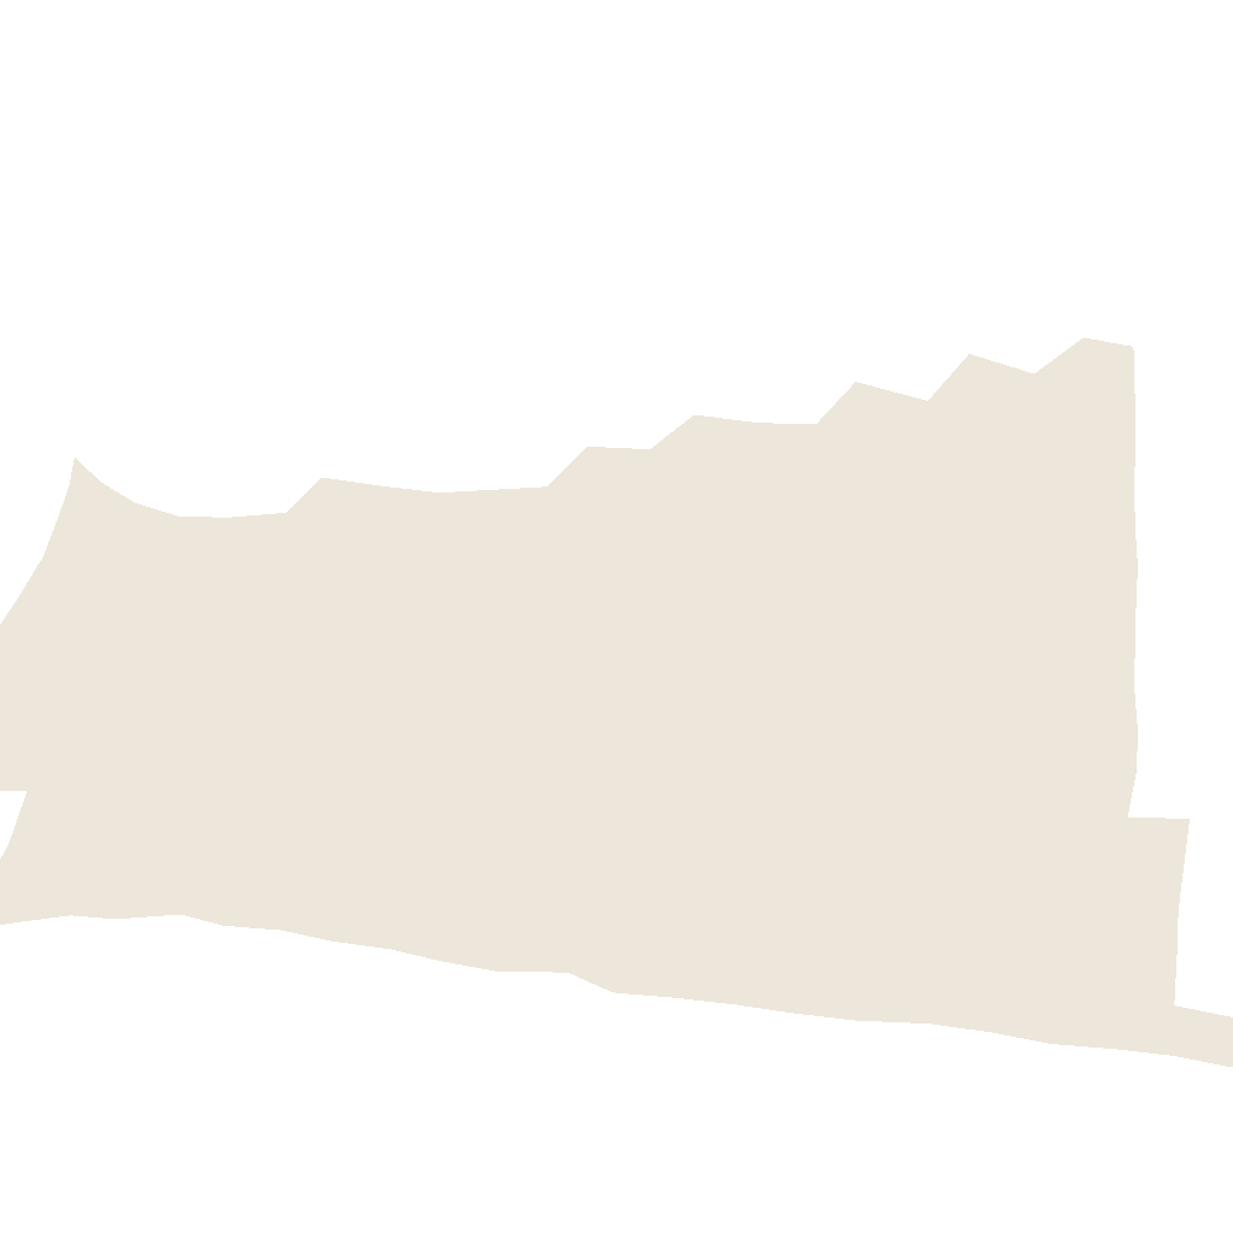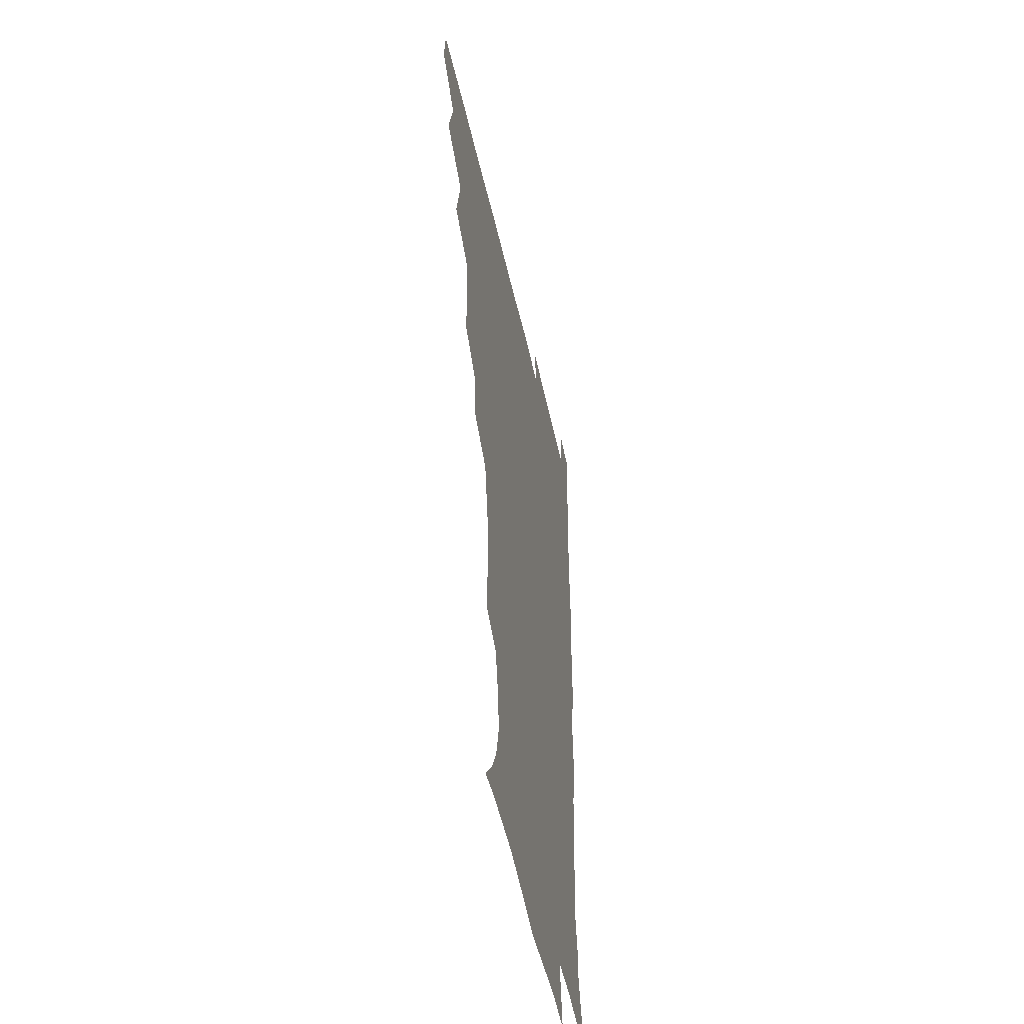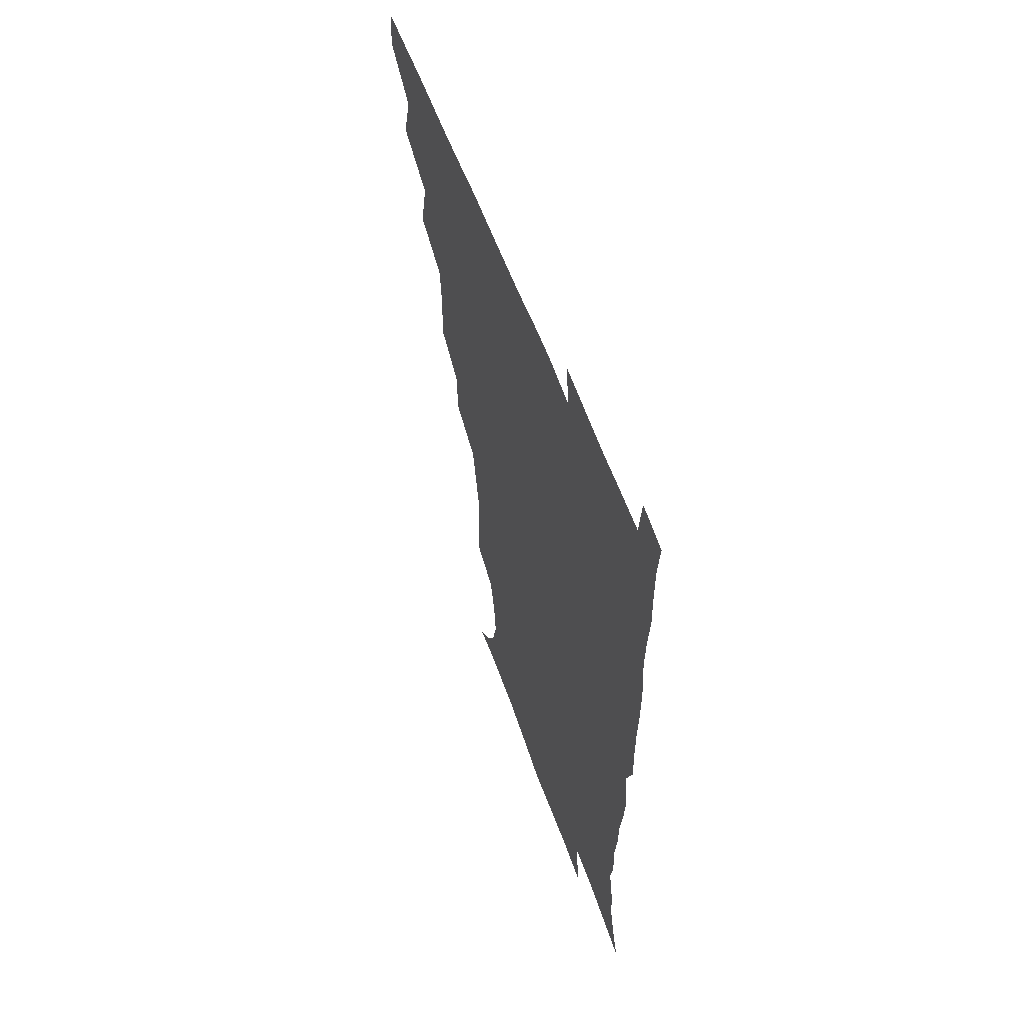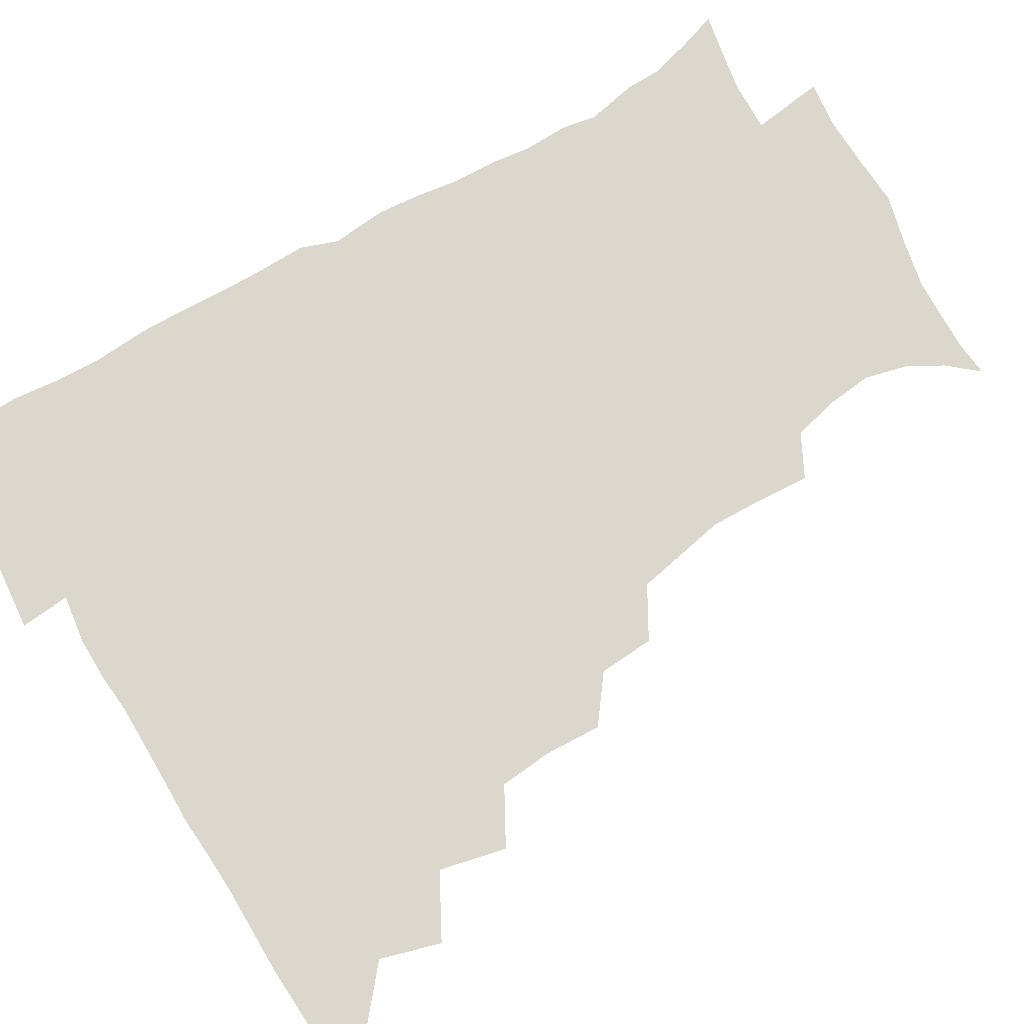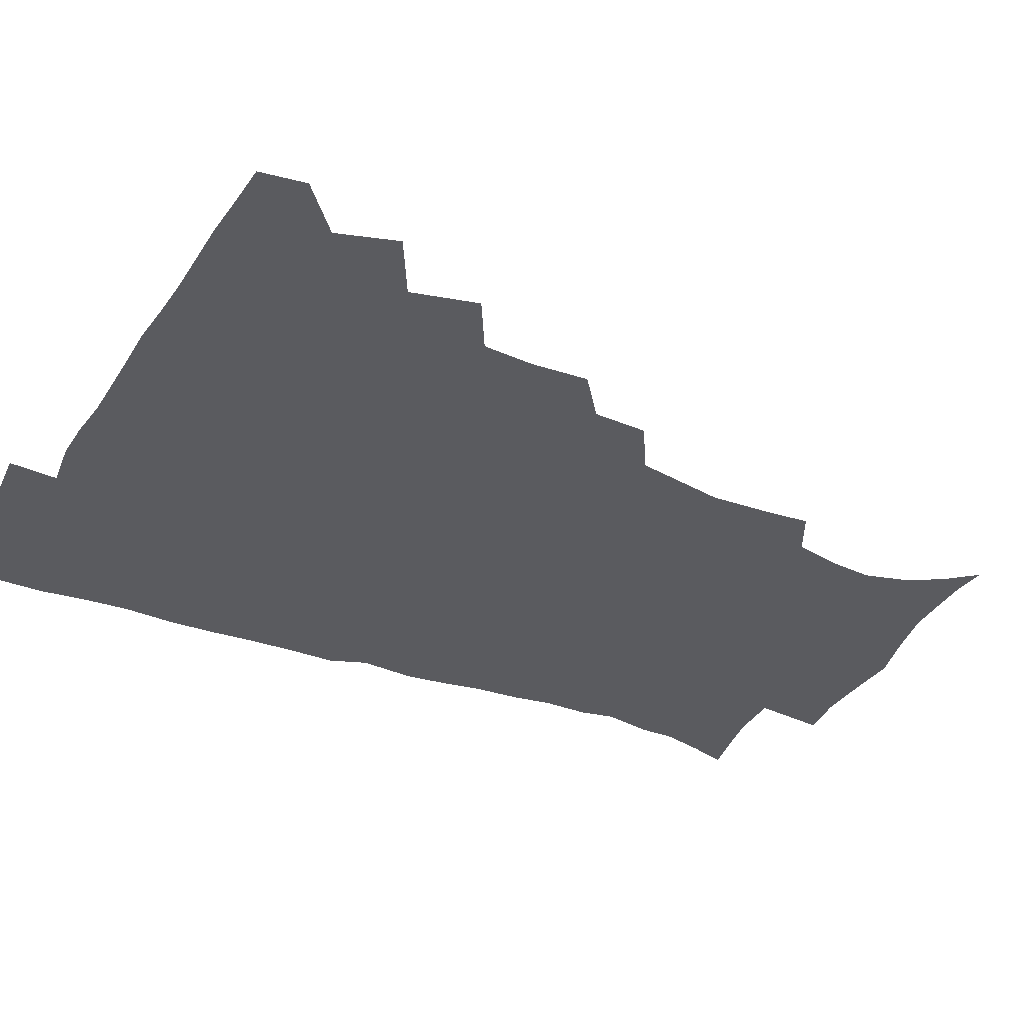
<metadata>
{"format":"obj","ext":"obj","renderer":"f3d","projection":"perspective","resolution":1024,"background":"white","views":[{"elev":52.1,"azim":97.2,"up":"+Z"},{"elev":-48.8,"azim":-77.9,"up":"+Y"},{"elev":59.0,"azim":70.0,"up":"+Y"},{"elev":72.9,"azim":-120.6,"up":"+Z"},{"elev":-33.2,"azim":-117.0,"up":"+Z"}]}
</metadata>
<code>
v 464.7 479 0
v 466.7 494.7 0
v 476.2 443.6 0
v 482.2 464.2 0
v 482.9 479.8 0
v 481.9 495.3 0
v 492.5 409.1 0
v 497.7 431.9 0
v 497.2 448.8 0
v 499 465.5 0
v 497.8 480.5 0
v 496.8 496 0
v 512.5 360.8 0
v 513.3 380.4 0
v 511.7 398.4 0
v 515.1 420.3 0
v 513.5 434.7 0
v 513.9 451 0
v 513.6 465.9 0
v 512.8 480.7 0
v 511.9 496 0
v 529.5 329.9 0
v 528.2 348.9 0
v 529.3 370.1 0
v 529.6 389.3 0
v 530.3 407.2 0
v 529.4 421.3 0
v 529.5 436.8 0
v 529 451.6 0
v 528.4 466.2 0
v 527.6 481.1 0
v 526.9 496 0
v 551.9 251.4 0
v 553 269.9 0
v 553.5 287.9 0
v 550.6 302.2 0
v 547 319.8 0
v 545.9 340.5 0
v 544.9 357.9 0
v 543.8 373.6 0
v 543.1 388.7 0
v 543.9 406.6 0
v 544.8 423.1 0
v 544.8 437.9 0
v 544 452.1 0
v 543.1 466.6 0
v 542.3 481.5 0
v 541.5 496.6 0
v 553.4 175.2 0
v 562.2 185.6 0
v 568.9 197.6 0
v 572.5 212.1 0
v 570.9 227 0
v 567 243.6 0
v 567.2 264.4 0
v 566.3 280.5 0
v 564.9 295.7 0
v 563 311.8 0
v 561.1 328.1 0
v 560.6 346.1 0
v 559.6 361.7 0
v 560 378.8 0
v 559.8 394.2 0
v 559.7 409.5 0
v 559.6 424.2 0
v 559.2 438.2 0
v 559.4 452.3 0
v 558.3 466.6 0
v 557.1 481.8 0
v 555.9 497.6 0
v 565 176.3 0
v 574.8 188.9 0
v 581.5 205.2 0
v 582.5 220.1 0
v 581.6 237.5 0
v 579.7 252.4 0
v 579.8 271.1 0
v 579.3 287.8 0
v 578.1 302.9 0
v 576.8 318.3 0
v 575.5 333.3 0
v 574.7 349.1 0
v 574.5 365 0
v 574.1 380.1 0
v 574.4 396.1 0
v 574.3 410.7 0
v 573.8 424.4 0
v 573.9 438.6 0
v 573.9 452.4 0
v 573 466.6 0
v 571.9 481.7 0
v 570.7 497.4 0
v 577.3 176 0
v 587.4 190.6 0
v 593.7 210.2 0
v 594.4 227.2 0
v 593.5 243 0
v 592.9 258.9 0
v 592.5 274 0
v 591.6 290.2 0
v 591 306.5 0
v 590 320.2 0
v 589.4 336.4 0
v 588.6 350.7 0
v 588.6 366.5 0
v 588.3 381 0
v 588.3 396.4 0
v 588.4 411 0
v 588.4 425.4 0
v 588.2 438.7 0
v 587.9 452.6 0
v 587.7 466.6 0
v 587 481.2 0
v 585.5 497.3 0
v 592.6 175.3 0
v 603 195.5 0
v 606.3 213.9 0
v 606.5 229.3 0
v 605.7 244.7 0
v 605.2 259.5 0
v 605.2 278.1 0
v 604.7 292.4 0
v 603.9 306.8 0
v 603.6 323.3 0
v 603 336.6 0
v 602.4 350.8 0
v 602.3 366.6 0
v 602.4 382.1 0
v 602.4 396.9 0
v 602.7 411.6 0
v 602.4 424.6 0
v 602.4 438.7 0
v 602.5 452.8 0
v 602.2 466.7 0
v 601.8 480.8 0
v 600.2 497.3 0
v 609.3 171.7 0
v 616.9 196 0
v 618.7 214.8 0
v 619.2 232.4 0
v 618.4 245.9 0
v 618.3 263.6 0
v 618 278.4 0
v 617.6 293.4 0
v 617.3 308.9 0
v 617 323.3 0
v 616.6 338.1 0
v 616.5 352.8 0
v 616.5 368.5 0
v 616.4 382.4 0
v 616.3 395.5 0
v 616.7 412.3 0
v 616.8 425.2 0
v 617.1 439.3 0
v 616.9 453.1 0
v 616.4 467.3 0
v 616.2 481.3 0
v 614.5 498.5 0
v 626.8 167.1 0
v 630.9 195.8 0
v 631.5 216.6 0
v 631.8 233.3 0
v 631.9 248.5 0
v 631.5 262.2 0
v 631.1 277.5 0
v 630.7 292.6 0
v 630.2 308.5 0
v 630.4 324.6 0
v 630.2 338.2 0
v 630.2 353.5 0
v 630.2 368.1 0
v 630.2 383 0
v 630.4 397.1 0
v 630.5 411.7 0
v 630.9 424.7 0
v 631.3 440.2 0
v 631.4 453.4 0
v 631.4 467.3 0
v 630.8 482 0
v 629 498.6 0
v 645.4 167.9 0
v 645.5 196.4 0
v 645.1 213.6 0
v 644.2 232.6 0
v 644.7 247.9 0
v 644.5 262.2 0
v 644 278 0
v 643.9 293.1 0
v 643.7 307.4 0
v 643.5 324 0
v 643.7 337.7 0
v 643.6 353.4 0
v 644 367.4 0
v 643.9 382.8 0
v 644.1 396.9 0
v 644.1 411.7 0
v 645 424.4 0
v 645.2 439.6 0
v 645.6 453.5 0
v 645.8 467.4 0
v 646.1 481.6 0
v 646 496.3 0
v 644.3 513.4 0
v 663.1 168.2 0
v 660.2 194.8 0
v 658.6 214.1 0
v 658.8 227.6 0
v 657 247.4 0
v 657 263 0
v 656.8 278.3 0
v 656.6 293.9 0
v 657.1 306.7 0
v 656.7 323.2 0
v 657.3 336.9 0
v 658 350.5 0
v 657.6 366.6 0
v 657.6 382 0
v 658 396 0
v 658.2 410.4 0
v 658.9 424.5 0
v 659 440.1 0
v 659.7 453.5 0
v 660.2 467.4 0
v 660.7 481.5 0
v 660.6 496 0
v 659.3 512 0
v 679.1 166.1 0
v 675.6 191.4 0
v 672.7 211.1 0
v 671.5 228 0
v 669.8 245.6 0
v 669.3 262.1 0
v 669 278.4 0
v 669.3 292.9 0
v 669.8 306.8 0
v 669.7 322.1 0
v 671.1 334.9 0
v 671.2 350.1 0
v 671.4 365 0
v 671.2 380.7 0
v 671.5 395.2 0
v 671.2 410.9 0
v 672.9 423.9 0
v 673 439 0
v 673.8 453.1 0
v 674.4 467.2 0
v 675 481.4 0
v 675.4 495.4 0
v 674.9 510.6 0
v 693.2 190.7 0
v 687.1 209.3 0
v 684 227.5 0
v 683.4 241.9 0
v 683 257.1 0
v 682.9 272.6 0
v 682.6 288.5 0
v 682.7 303.9 0
v 683.9 317.6 0
v 685.1 331.3 0
v 684.8 347.4 0
v 685 362.8 0
v 685.7 377.4 0
v 686 392.5 0
v 687 406.8 0
v 686.9 422.5 0
v 687.7 436.9 0
v 687.7 452.8 0
v 688.5 467.1 0
v 689.1 481.3 0
v 689.8 495.6 0
v 689.8 510.3 0
v 709.2 187.8 0
v 702 205.5 0
v 699.4 220.3 0
v 696.5 237.4 0
v 696.1 251.6 0
v 696.1 266.9 0
v 696.7 281.5 0
v 696.5 297.7 0
v 697.9 311.7 0
v 699 326.3 0
v 698.6 342.9 0
v 698.7 358.6 0
v 700.4 372.8 0
v 701.6 387.2 0
v 701.6 403 0
v 700.5 420.2 0
v 702.1 434.4 0
v 702.9 449.7 0
v 703 465.7 0
v 703.7 480.6 0
v 704.3 495.3 0
v 704.8 509.7 0
v 706.6 527.6 0
v 722.8 184.9 0
v 718.1 198.6 0
v 714 213.1 0
v 713.7 225.2 0
v 709.9 242.8 0
v 712 254.8 0
v 711.4 270.7 0
v 713.1 284.8 0
v 713.6 300.6 0
v 715.6 314.9 0
v 716.9 330.1 0
v 714.8 349 0
v 719.5 361.8 0
v 719 378.3 0
v 719 394.4 0
v 719.7 410.4 0
v 719.9 426.6 0
v 718.4 445.5 0
v 719 462.1 0
v 720.4 477.8 0
v 719.9 494.5 0
v 720 509.8 0
v 721.5 524.9 0
f 4 5 1
f 1 5 2
f 5 6 2
f 8 9 3
f 3 9 4
f 9 10 4
f 4 10 5
f 10 11 5
f 5 11 6
f 11 12 6
f 15 16 7
f 7 16 8
f 16 17 8
f 8 17 9
f 17 18 9
f 9 18 10
f 18 19 10
f 10 19 11
f 19 20 11
f 11 20 12
f 20 21 12
f 23 24 13
f 13 24 14
f 24 25 14
f 14 25 15
f 25 26 15
f 15 26 16
f 26 27 16
f 16 27 17
f 27 28 17
f 17 28 18
f 28 29 18
f 18 29 19
f 29 30 19
f 19 30 20
f 30 31 20
f 20 31 21
f 31 32 21
f 37 38 22
f 22 38 23
f 38 39 23
f 23 39 24
f 39 40 24
f 24 40 25
f 40 41 25
f 25 41 26
f 41 42 26
f 26 42 27
f 42 43 27
f 27 43 28
f 43 44 28
f 28 44 29
f 44 45 29
f 29 45 30
f 45 46 30
f 30 46 31
f 46 47 31
f 31 47 32
f 47 48 32
f 54 55 33
f 33 55 34
f 55 56 34
f 34 56 35
f 56 57 35
f 35 57 36
f 57 58 36
f 36 58 37
f 58 59 37
f 37 59 38
f 59 60 38
f 38 60 39
f 60 61 39
f 39 61 40
f 61 62 40
f 40 62 41
f 62 63 41
f 41 63 42
f 63 64 42
f 42 64 43
f 64 65 43
f 43 65 44
f 65 66 44
f 44 66 45
f 66 67 45
f 45 67 46
f 67 68 46
f 46 68 47
f 68 69 47
f 47 69 48
f 69 70 48
f 49 71 50
f 71 72 50
f 50 72 51
f 72 73 51
f 51 73 52
f 73 74 52
f 52 74 53
f 74 75 53
f 53 75 54
f 75 76 54
f 54 76 55
f 76 77 55
f 55 77 56
f 77 78 56
f 56 78 57
f 78 79 57
f 57 79 58
f 79 80 58
f 58 80 59
f 80 81 59
f 59 81 60
f 81 82 60
f 60 82 61
f 82 83 61
f 61 83 62
f 83 84 62
f 62 84 63
f 84 85 63
f 63 85 64
f 85 86 64
f 64 86 65
f 86 87 65
f 65 87 66
f 87 88 66
f 66 88 67
f 88 89 67
f 67 89 68
f 89 90 68
f 68 90 69
f 90 91 69
f 69 91 70
f 91 92 70
f 71 93 72
f 93 94 72
f 72 94 73
f 94 95 73
f 73 95 74
f 95 96 74
f 74 96 75
f 96 97 75
f 75 97 76
f 97 98 76
f 76 98 77
f 98 99 77
f 77 99 78
f 99 100 78
f 78 100 79
f 100 101 79
f 79 101 80
f 101 102 80
f 80 102 81
f 102 103 81
f 81 103 82
f 103 104 82
f 82 104 83
f 104 105 83
f 83 105 84
f 105 106 84
f 84 106 85
f 106 107 85
f 85 107 86
f 107 108 86
f 86 108 87
f 108 109 87
f 87 109 88
f 109 110 88
f 88 110 89
f 110 111 89
f 89 111 90
f 111 112 90
f 90 112 91
f 112 113 91
f 91 113 92
f 113 114 92
f 93 115 94
f 115 116 94
f 94 116 95
f 116 117 95
f 95 117 96
f 117 118 96
f 96 118 97
f 118 119 97
f 97 119 98
f 119 120 98
f 98 120 99
f 120 121 99
f 99 121 100
f 121 122 100
f 100 122 101
f 122 123 101
f 101 123 102
f 123 124 102
f 102 124 103
f 124 125 103
f 103 125 104
f 125 126 104
f 104 126 105
f 126 127 105
f 105 127 106
f 127 128 106
f 106 128 107
f 128 129 107
f 107 129 108
f 129 130 108
f 108 130 109
f 130 131 109
f 109 131 110
f 131 132 110
f 110 132 111
f 132 133 111
f 111 133 112
f 133 134 112
f 112 134 113
f 134 135 113
f 113 135 114
f 135 136 114
f 115 137 116
f 137 138 116
f 116 138 117
f 138 139 117
f 117 139 118
f 139 140 118
f 118 140 119
f 140 141 119
f 119 141 120
f 141 142 120
f 120 142 121
f 142 143 121
f 121 143 122
f 143 144 122
f 122 144 123
f 144 145 123
f 123 145 124
f 145 146 124
f 124 146 125
f 146 147 125
f 125 147 126
f 147 148 126
f 126 148 127
f 148 149 127
f 127 149 128
f 149 150 128
f 128 150 129
f 150 151 129
f 129 151 130
f 151 152 130
f 130 152 131
f 152 153 131
f 131 153 132
f 153 154 132
f 132 154 133
f 154 155 133
f 133 155 134
f 155 156 134
f 134 156 135
f 156 157 135
f 135 157 136
f 157 158 136
f 137 159 138
f 159 160 138
f 138 160 139
f 160 161 139
f 139 161 140
f 161 162 140
f 140 162 141
f 162 163 141
f 141 163 142
f 163 164 142
f 142 164 143
f 164 165 143
f 143 165 144
f 165 166 144
f 144 166 145
f 166 167 145
f 145 167 146
f 167 168 146
f 146 168 147
f 168 169 147
f 147 169 148
f 169 170 148
f 148 170 149
f 170 171 149
f 149 171 150
f 171 172 150
f 150 172 151
f 172 173 151
f 151 173 152
f 173 174 152
f 152 174 153
f 174 175 153
f 153 175 154
f 175 176 154
f 154 176 155
f 176 177 155
f 155 177 156
f 177 178 156
f 156 178 157
f 178 179 157
f 157 179 158
f 179 180 158
f 159 181 160
f 181 182 160
f 160 182 161
f 182 183 161
f 161 183 162
f 183 184 162
f 162 184 163
f 184 185 163
f 163 185 164
f 185 186 164
f 164 186 165
f 186 187 165
f 165 187 166
f 187 188 166
f 166 188 167
f 188 189 167
f 167 189 168
f 189 190 168
f 168 190 169
f 190 191 169
f 169 191 170
f 191 192 170
f 170 192 171
f 192 193 171
f 171 193 172
f 193 194 172
f 172 194 173
f 194 195 173
f 173 195 174
f 195 196 174
f 174 196 175
f 196 197 175
f 175 197 176
f 197 198 176
f 176 198 177
f 198 199 177
f 177 199 178
f 199 200 178
f 178 200 179
f 200 201 179
f 179 201 180
f 201 202 180
f 181 204 182
f 204 205 182
f 182 205 183
f 205 206 183
f 183 206 184
f 206 207 184
f 184 207 185
f 207 208 185
f 185 208 186
f 208 209 186
f 186 209 187
f 209 210 187
f 187 210 188
f 210 211 188
f 188 211 189
f 211 212 189
f 189 212 190
f 212 213 190
f 190 213 191
f 213 214 191
f 191 214 192
f 214 215 192
f 192 215 193
f 215 216 193
f 193 216 194
f 216 217 194
f 194 217 195
f 217 218 195
f 195 218 196
f 218 219 196
f 196 219 197
f 219 220 197
f 197 220 198
f 220 221 198
f 198 221 199
f 221 222 199
f 199 222 200
f 222 223 200
f 200 223 201
f 223 224 201
f 201 224 202
f 224 225 202
f 202 225 203
f 225 226 203
f 204 227 205
f 227 228 205
f 205 228 206
f 228 229 206
f 206 229 207
f 229 230 207
f 207 230 208
f 230 231 208
f 208 231 209
f 231 232 209
f 209 232 210
f 232 233 210
f 210 233 211
f 233 234 211
f 211 234 212
f 234 235 212
f 212 235 213
f 235 236 213
f 213 236 214
f 236 237 214
f 214 237 215
f 237 238 215
f 215 238 216
f 238 239 216
f 216 239 217
f 239 240 217
f 217 240 218
f 240 241 218
f 218 241 219
f 241 242 219
f 219 242 220
f 242 243 220
f 220 243 221
f 243 244 221
f 221 244 222
f 244 245 222
f 222 245 223
f 245 246 223
f 223 246 224
f 246 247 224
f 224 247 225
f 247 248 225
f 225 248 226
f 248 249 226
f 228 250 229
f 250 251 229
f 229 251 230
f 251 252 230
f 230 252 231
f 252 253 231
f 231 253 232
f 253 254 232
f 232 254 233
f 254 255 233
f 233 255 234
f 255 256 234
f 234 256 235
f 256 257 235
f 235 257 236
f 257 258 236
f 236 258 237
f 258 259 237
f 237 259 238
f 259 260 238
f 238 260 239
f 260 261 239
f 239 261 240
f 261 262 240
f 240 262 241
f 262 263 241
f 241 263 242
f 263 264 242
f 242 264 243
f 264 265 243
f 243 265 244
f 265 266 244
f 244 266 245
f 266 267 245
f 245 267 246
f 267 268 246
f 246 268 247
f 268 269 247
f 247 269 248
f 269 270 248
f 248 270 249
f 270 271 249
f 250 272 251
f 272 273 251
f 251 273 252
f 273 274 252
f 252 274 253
f 274 275 253
f 253 275 254
f 275 276 254
f 254 276 255
f 276 277 255
f 255 277 256
f 277 278 256
f 256 278 257
f 278 279 257
f 257 279 258
f 279 280 258
f 258 280 259
f 280 281 259
f 259 281 260
f 281 282 260
f 260 282 261
f 282 283 261
f 261 283 262
f 283 284 262
f 262 284 263
f 284 285 263
f 263 285 264
f 285 286 264
f 264 286 265
f 286 287 265
f 265 287 266
f 287 288 266
f 266 288 267
f 288 289 267
f 267 289 268
f 289 290 268
f 268 290 269
f 290 291 269
f 269 291 270
f 291 292 270
f 270 292 271
f 292 293 271
f 272 295 273
f 295 296 273
f 273 296 274
f 296 297 274
f 274 297 275
f 297 298 275
f 275 298 276
f 298 299 276
f 276 299 277
f 299 300 277
f 277 300 278
f 300 301 278
f 278 301 279
f 301 302 279
f 279 302 280
f 302 303 280
f 280 303 281
f 303 304 281
f 281 304 282
f 304 305 282
f 282 305 283
f 305 306 283
f 283 306 284
f 306 307 284
f 284 307 285
f 307 308 285
f 285 308 286
f 308 309 286
f 286 309 287
f 309 310 287
f 287 310 288
f 310 311 288
f 288 311 289
f 311 312 289
f 289 312 290
f 312 313 290
f 290 313 291
f 313 314 291
f 291 314 292
f 314 315 292
f 292 315 293
f 315 316 293
f 293 316 294
f 316 317 294

</code>
